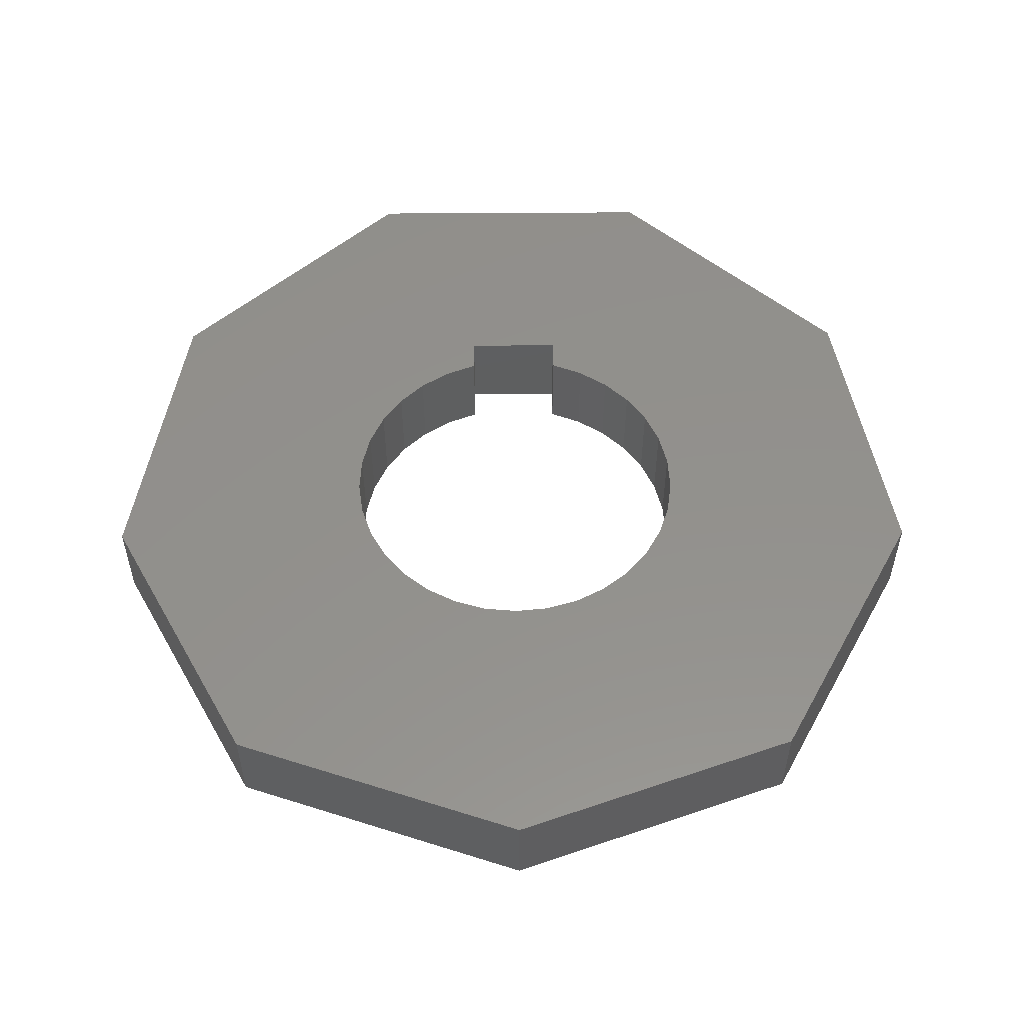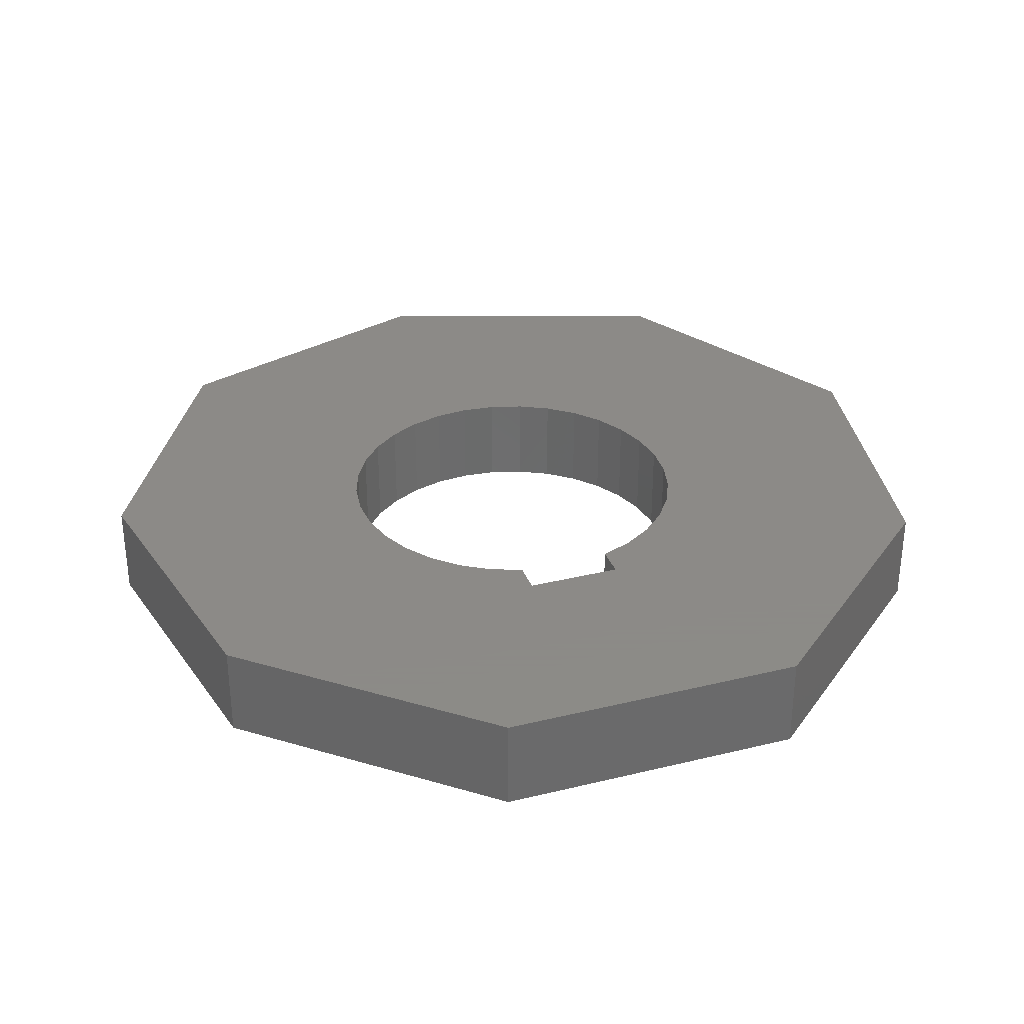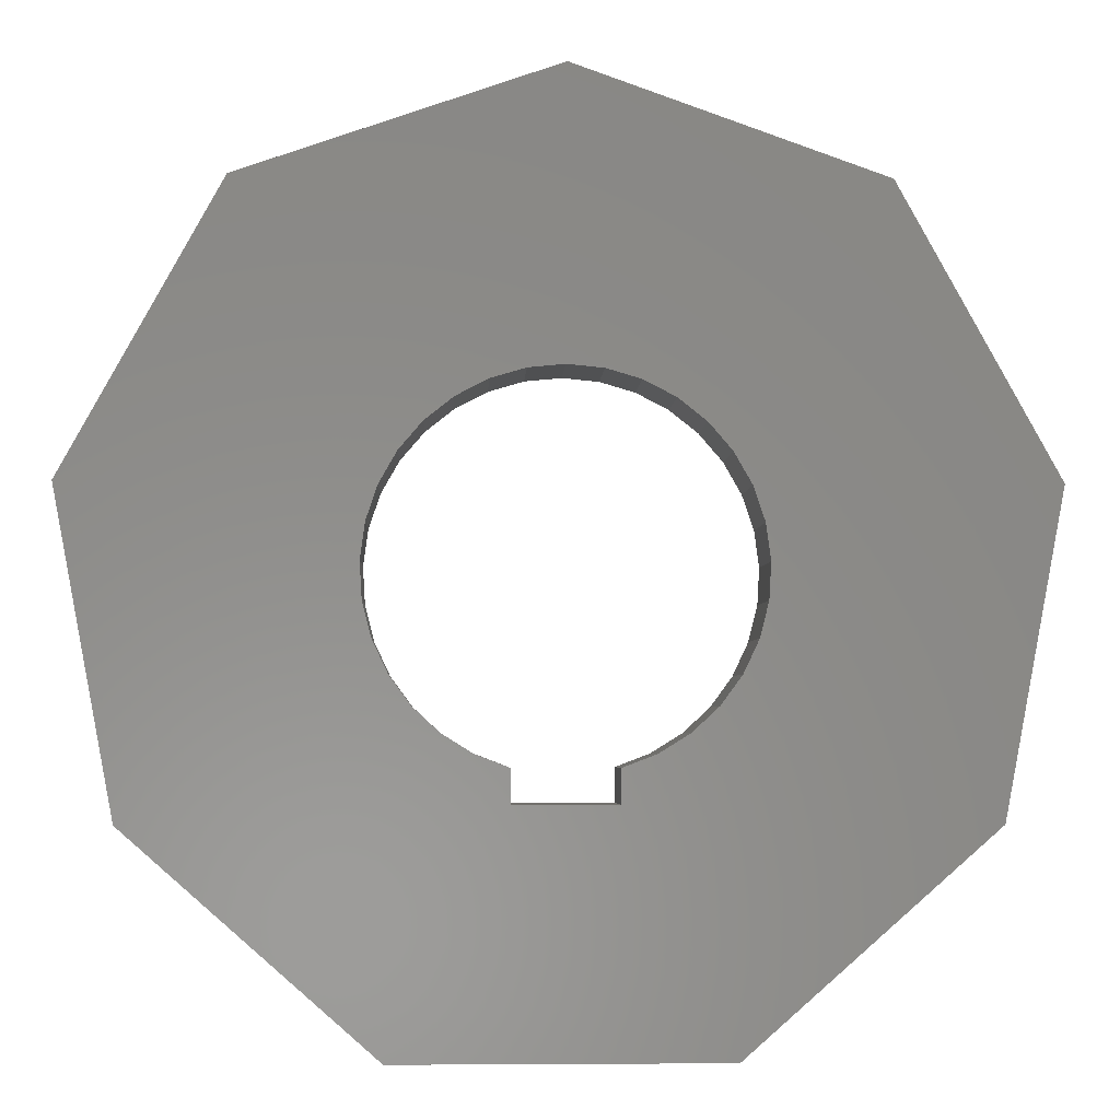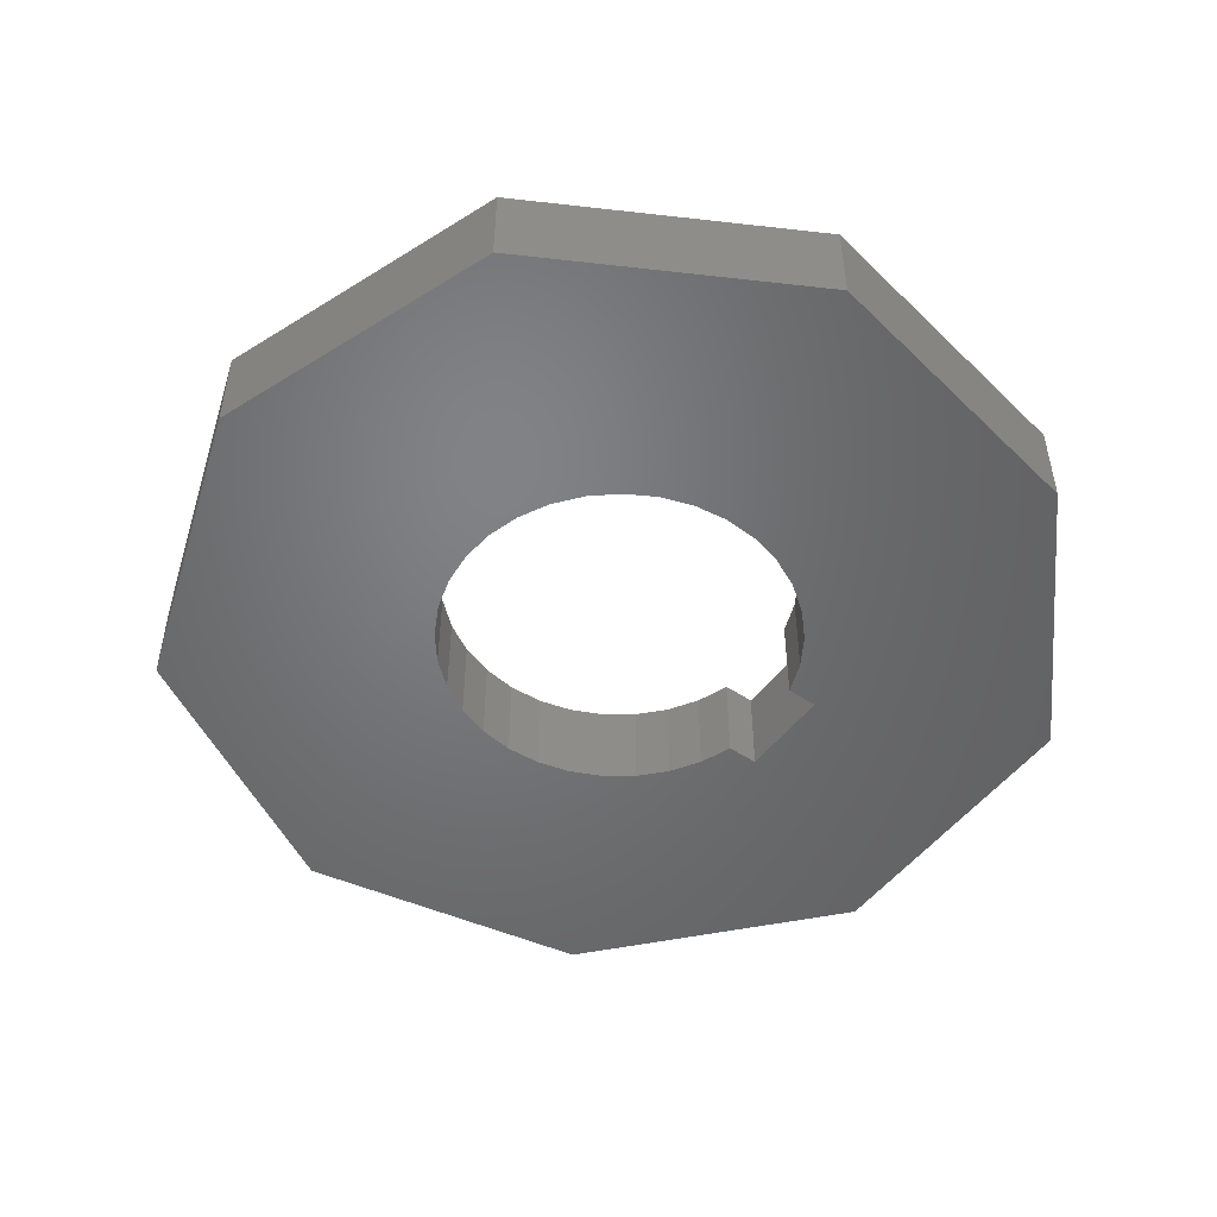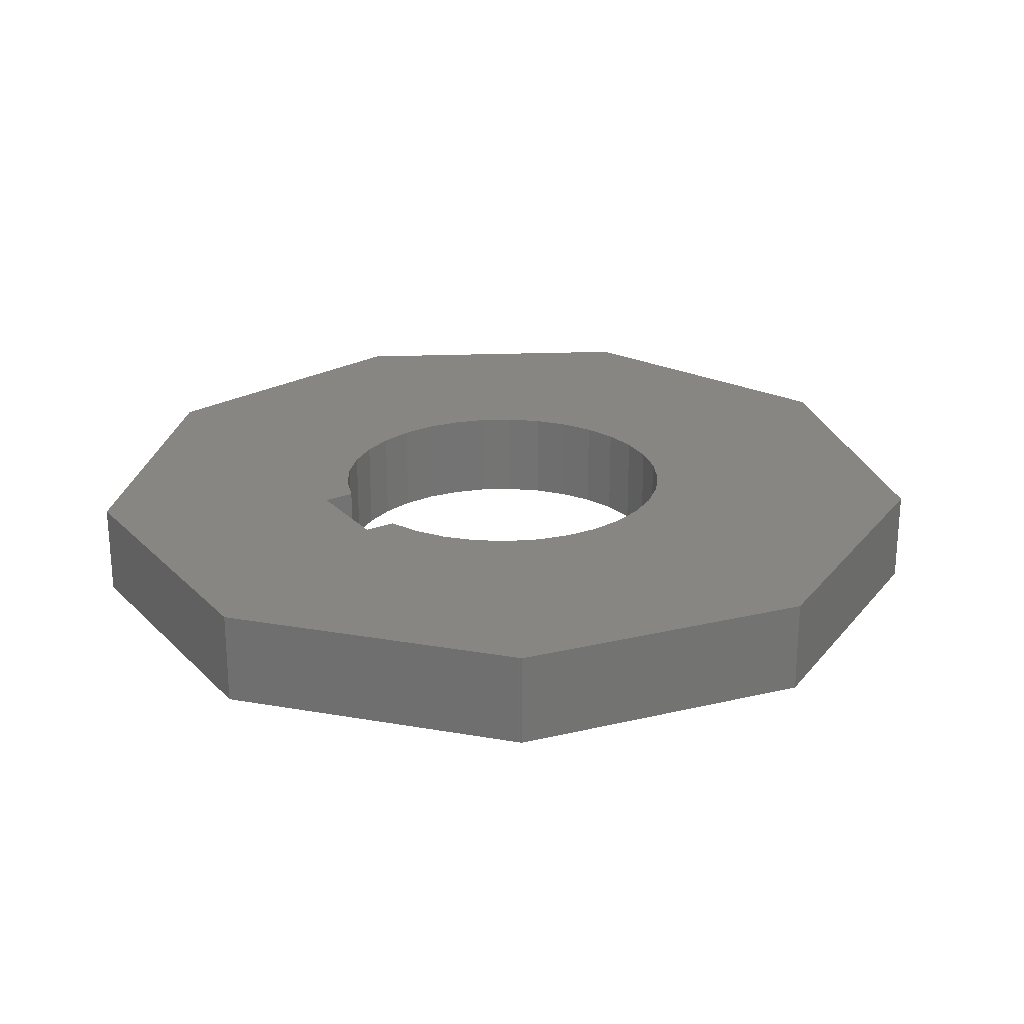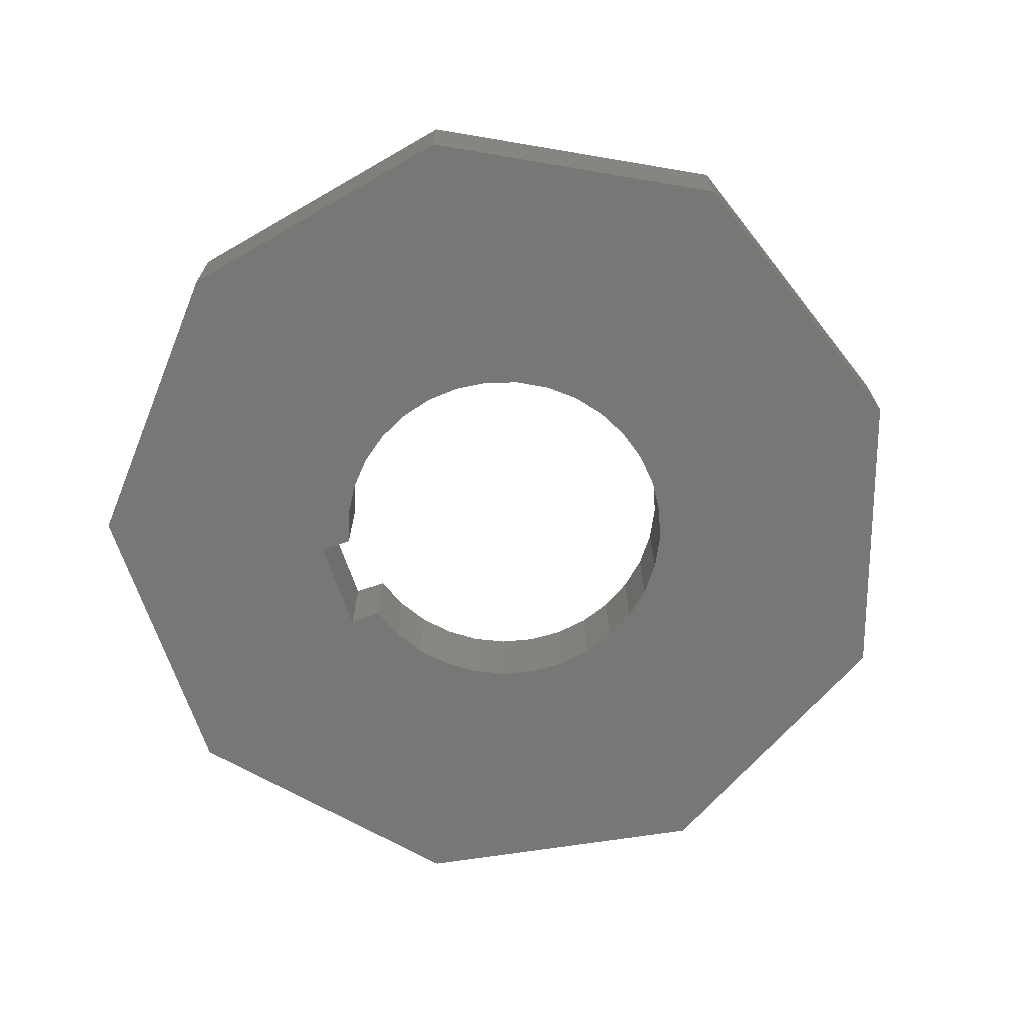
<metadata>
{"format":"stl","ext":"stl","renderer":"f3d","projection":"perspective","resolution":1024,"background":"white","views":[{"elev":54.1,"azim":-0.4,"up":"+Y"},{"elev":32.4,"azim":161.1,"up":"+Y"},{"elev":-3.8,"azim":-2.3,"up":"+Z"},{"elev":-50.5,"azim":54.0,"up":"+Y"},{"elev":24.0,"azim":-122.3,"up":"+Y"},{"elev":-69.7,"azim":-70.7,"up":"+Y"}]}
</metadata>
<code>
# stl→obj: 92 verts, 184 faces
v -0.07812 -0.1562 -0.3359
v 0.08174 -0.1562 -0.3359
v -0.07812 5.551e-17 -0.3359
v 0.08174 5.551e-17 -0.3359
v -0.07812 -0.1562 -0.2826
v -0.07812 5.066e-17 -0.2826
v 0.001809 9.221e-17 0.3059
v -0.05522 -0.1562 0.3004
v -0.05522 8.557e-17 0.3004
v -0.1102 -0.1562 0.2842
v -0.1102 7.857e-17 0.2842
v -0.161 -0.1562 0.2578
v -0.161 7.146e-17 0.2578
v -0.2059 -0.1562 0.2222
v -0.2059 6.45e-17 0.2222
v -0.2432 -0.1562 0.1788
v -0.2432 5.795e-17 0.1788
v -0.2716 -0.1562 0.129
v -0.2716 5.204e-17 0.129
v -0.29 -0.1562 0.07473
v -0.29 4.698e-17 0.07473
v -0.2977 -0.1562 0.01796
v -0.2977 4.298e-17 0.01796
v -0.2944 -0.1562 -0.03923
v -0.2944 4.016e-17 -0.03923
v -0.2804 -0.1562 -0.09477
v -0.2804 3.864e-17 -0.09477
v -0.256 -0.1562 -0.1466
v -0.256 3.847e-17 -0.1466
v -0.2222 -0.1562 -0.1929
v -0.2222 3.965e-17 -0.1929
v -0.1802 -0.1562 -0.2319
v -0.1802 4.214e-17 -0.2319
v -0.1316 -0.1562 -0.2622
v -0.1316 4.586e-17 -0.2622
v 0.001809 -0.1562 0.3059
v 0.05883 9.824e-17 0.3004
v 0.05883 -0.1562 0.3004
v 0.1138 1.034e-16 0.2842
v 0.1138 -0.1562 0.2842
v 0.1646 1.076e-16 0.2578
v 0.1646 -0.1562 0.2578
v 0.2095 1.106e-16 0.2222
v 0.2095 -0.1562 0.2222
v 0.2468 1.124e-16 0.1788
v 0.2468 -0.1562 0.1788
v 0.2752 1.127e-16 0.129
v 0.2752 -0.1562 0.129
v 0.2936 1.118e-16 0.07473
v 0.2936 -0.1562 0.07473
v 0.3013 1.095e-16 0.01796
v 0.3013 -0.1562 0.01796
v 0.298 1.059e-16 -0.03923
v 0.298 -0.1562 -0.03923
v 0.284 1.013e-16 -0.09477
v 0.284 -0.1562 -0.09477
v 0.2596 9.571e-17 -0.1466
v 0.2596 -0.1562 -0.1466
v 0.2258 8.939e-17 -0.1929
v 0.2258 -0.1562 -0.1929
v 0.1839 8.257e-17 -0.2319
v 0.1839 -0.1562 -0.2319
v 0.1352 7.549e-17 -0.2622
v 0.1352 -0.1562 -0.2622
v 0.08174 6.841e-17 -0.2826
v 0.08174 -0.1562 -0.2826
v -0.6489 -0.1562 -0.3646
v -0.6499 -0.1562 -0.3593
v -0.6492 -0.1562 -0.3618
v 0.7344 -0.1562 0.1328
v 0.6411 -0.1562 -0.3646
v -0.2604 -0.1562 -0.7065
v 0.2525 -0.1562 -0.7065
v -0.6449 -0.1562 -0.3681
v -0.6467 -0.1562 -0.3662
v -0.7422 -0.1562 0.1328
v -0.4935 -0.1562 0.5836
v 0.4857 -0.1562 0.5836
v 0.003865 -0.1562 0.7545
v -0.6492 -1.713e-17 -0.3618
v -0.6499 -2.054e-17 -0.3593
v -0.6489 -1.726e-17 -0.3646
v 0.7344 1.639e-16 0.1328
v 0.6411 1.26e-16 -0.3646
v -0.2604 6.902e-18 -0.7065
v -0.6449 -1.354e-17 -0.3681
v 0.2525 6.385e-17 -0.7065
v -0.6467 -1.71e-17 -0.3662
v -0.7422 7.704e-34 0.1328
v -0.4935 5.263e-17 0.5836
v 0.003865 1.173e-16 0.7545
v 0.4857 1.613e-16 0.5836
f 1 2 3
f 3 2 4
f 5 1 6
f 6 1 3
f 7 8 9
f 9 8 10
f 9 10 11
f 11 10 12
f 11 12 13
f 13 12 14
f 13 14 15
f 15 14 16
f 15 16 17
f 17 16 18
f 17 18 19
f 19 18 20
f 19 20 21
f 21 20 22
f 21 22 23
f 23 22 24
f 23 24 25
f 25 24 26
f 25 26 27
f 27 26 28
f 27 28 29
f 29 28 30
f 29 30 31
f 31 30 32
f 31 32 33
f 33 32 34
f 33 34 35
f 35 34 5
f 35 5 6
f 8 7 36
f 36 7 37
f 36 37 38
f 38 37 39
f 38 39 40
f 40 39 41
f 40 41 42
f 42 41 43
f 42 43 44
f 44 43 45
f 44 45 46
f 46 45 47
f 46 47 48
f 48 47 49
f 48 49 50
f 50 49 51
f 50 51 52
f 52 51 53
f 52 53 54
f 54 53 55
f 54 55 56
f 56 55 57
f 56 57 58
f 58 57 59
f 58 59 60
f 60 59 61
f 60 61 62
f 62 61 63
f 62 63 64
f 64 63 65
f 64 65 66
f 2 66 4
f 4 66 65
f 67 68 69
f 70 40 42
f 70 42 44
f 70 44 46
f 70 46 48
f 70 48 71
f 72 73 71
f 72 71 2
f 72 2 1
f 72 1 74
f 1 68 67
f 1 67 75
f 1 75 74
f 76 18 16
f 76 16 14
f 76 14 12
f 76 12 10
f 77 76 10
f 77 10 8
f 77 8 36
f 77 36 78
f 77 78 79
f 68 1 5
f 68 5 34
f 68 34 32
f 68 32 30
f 68 30 28
f 68 28 26
f 68 26 24
f 68 24 22
f 68 22 20
f 68 20 18
f 68 18 76
f 78 36 38
f 78 38 40
f 78 40 70
f 71 48 50
f 71 50 52
f 71 52 54
f 71 54 56
f 71 56 58
f 71 58 60
f 71 60 62
f 71 62 64
f 71 64 66
f 71 66 2
f 80 81 82
f 83 84 47
f 83 47 45
f 83 45 43
f 83 43 41
f 83 41 39
f 85 86 3
f 85 3 4
f 85 4 84
f 85 84 87
f 3 86 88
f 3 88 82
f 3 82 81
f 89 11 13
f 89 13 15
f 89 15 17
f 89 17 19
f 90 91 92
f 90 92 7
f 90 7 9
f 90 9 11
f 90 11 89
f 81 89 19
f 81 19 21
f 81 21 23
f 81 23 25
f 81 25 27
f 81 27 29
f 81 29 31
f 81 31 33
f 81 33 35
f 81 35 6
f 81 6 3
f 92 83 39
f 92 39 37
f 92 37 7
f 84 4 65
f 84 65 63
f 84 63 61
f 84 61 59
f 84 59 57
f 84 57 55
f 84 55 53
f 84 53 51
f 84 51 49
f 84 49 47
f 74 86 72
f 72 86 85
f 76 89 68
f 68 89 81
f 86 74 88
f 88 74 75
f 88 75 82
f 82 75 67
f 82 67 80
f 80 67 69
f 80 69 81
f 81 69 68
f 77 90 76
f 76 90 89
f 79 91 77
f 77 91 90
f 78 92 79
f 79 92 91
f 70 83 78
f 78 83 92
f 71 84 70
f 70 84 83
f 73 87 71
f 71 87 84
f 72 85 73
f 73 85 87

</code>
